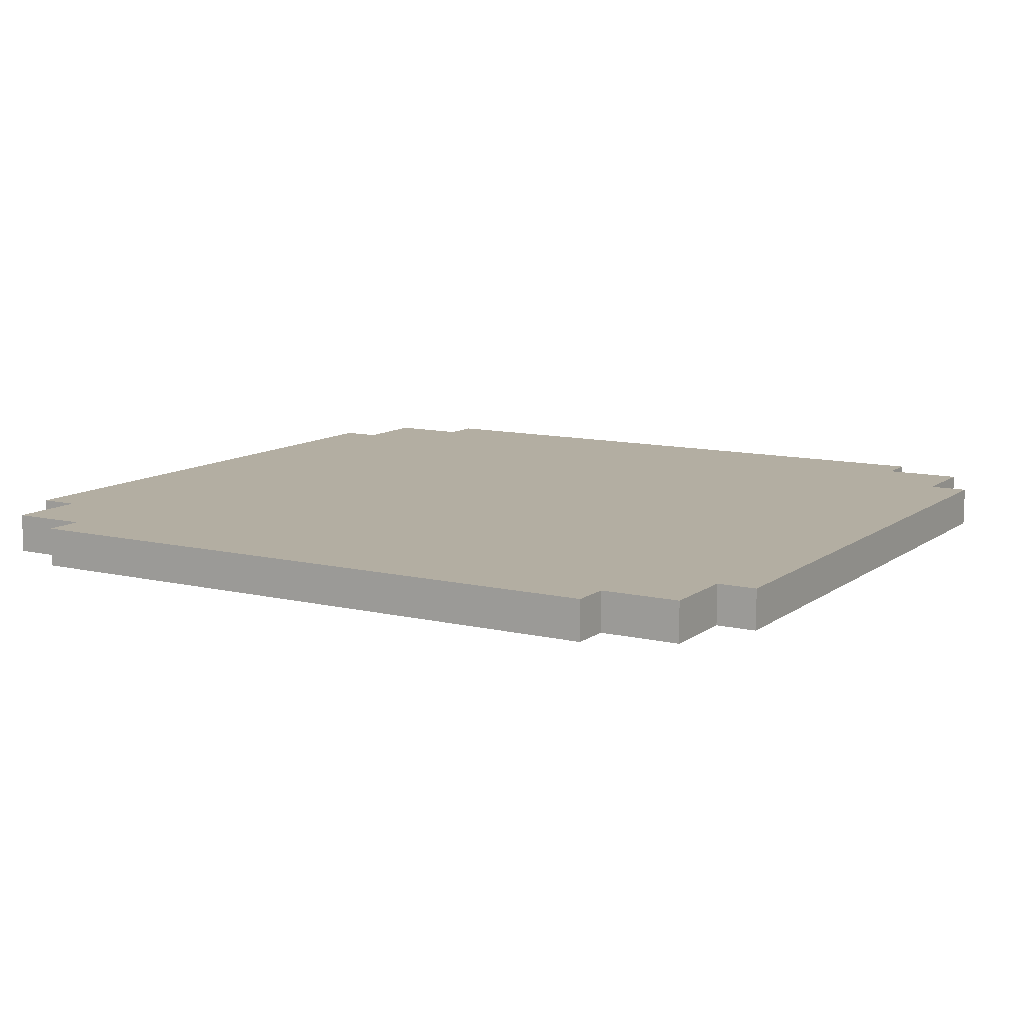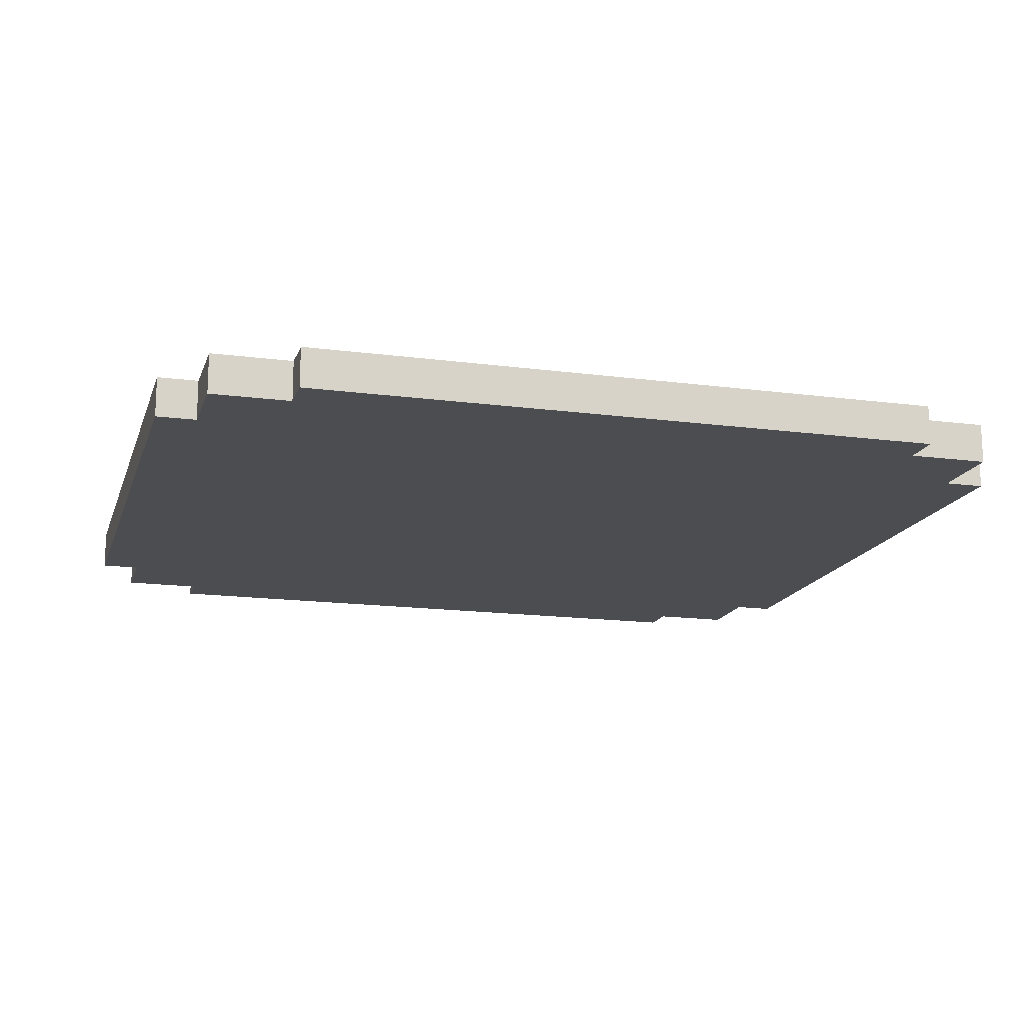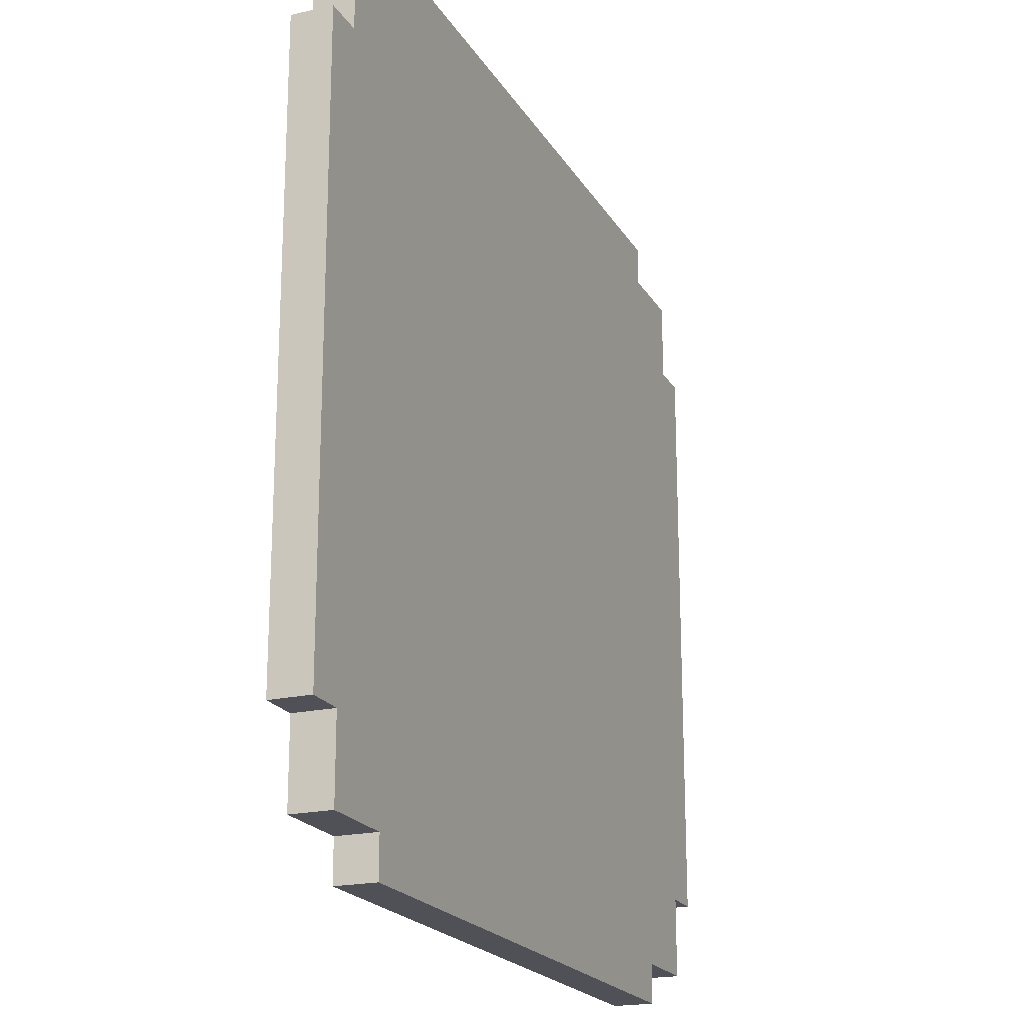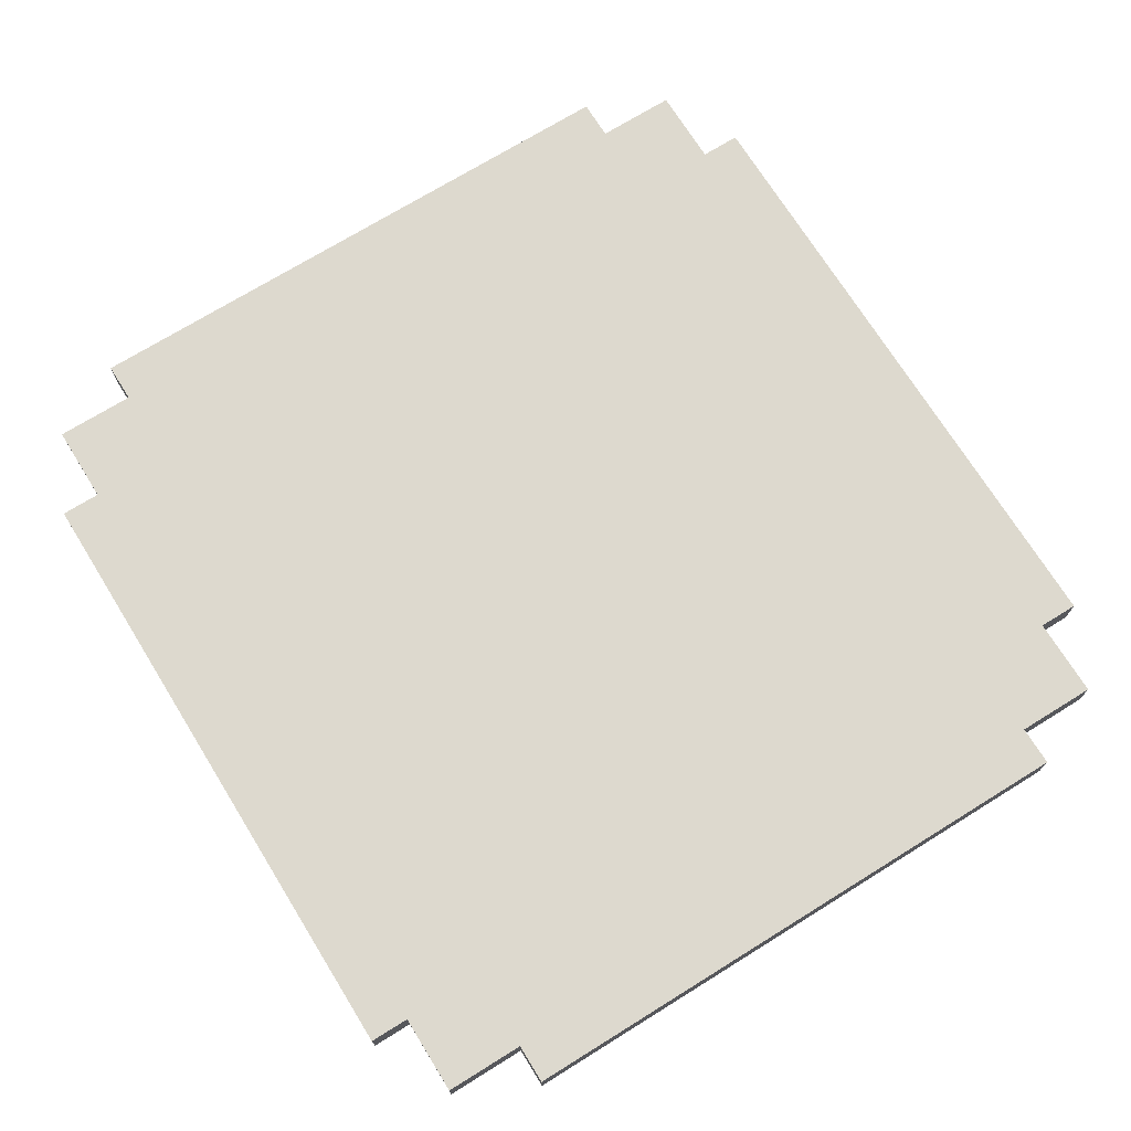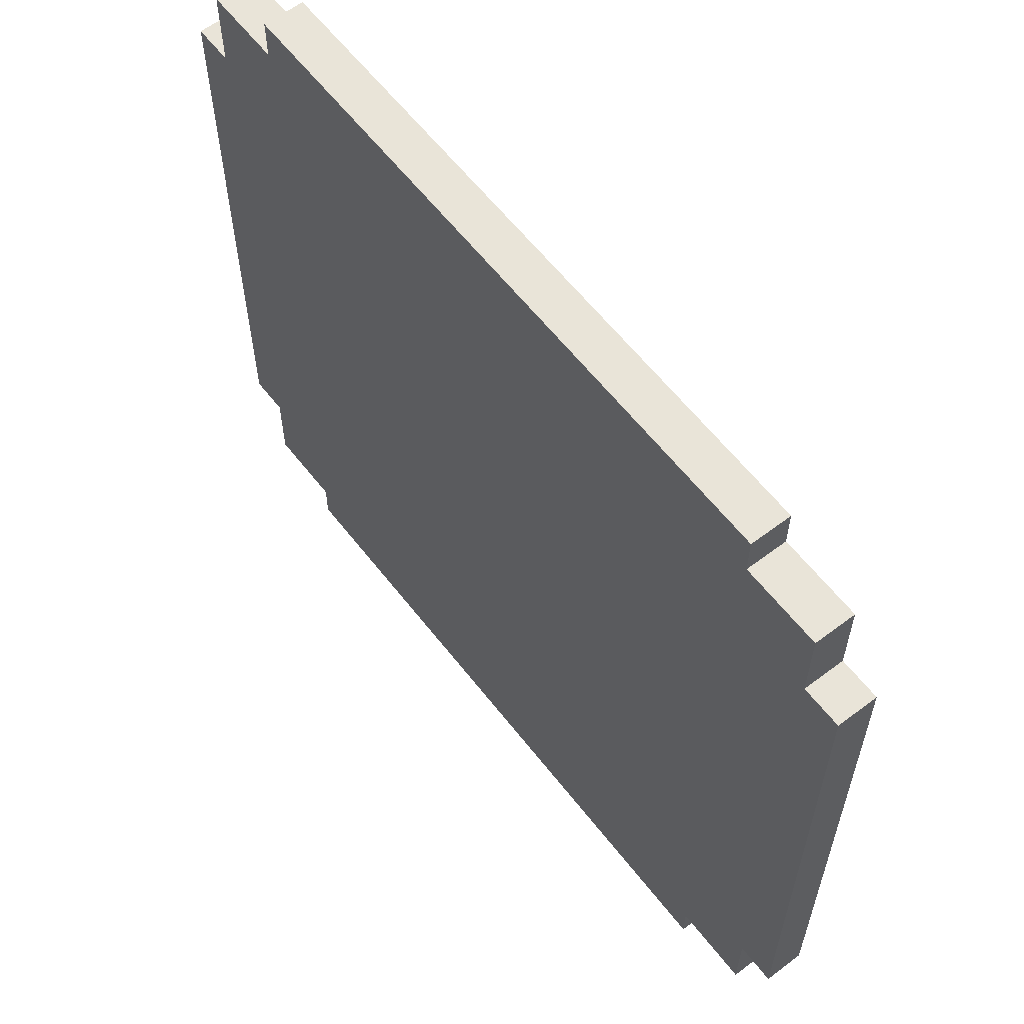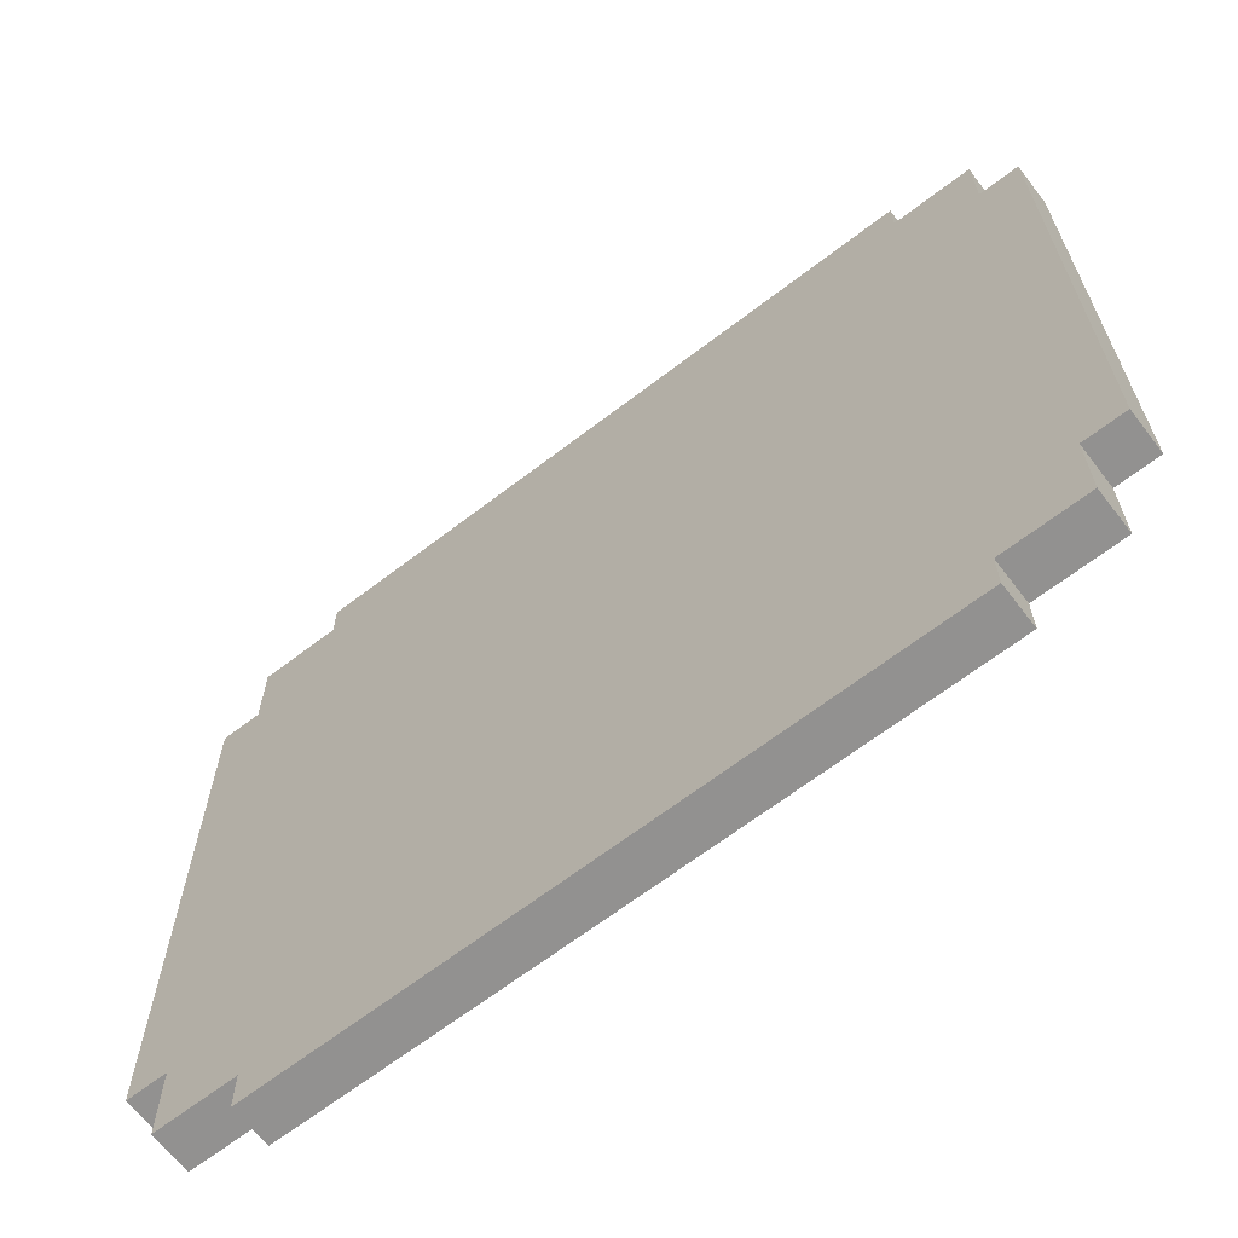
<metadata>
{"format":"obj","ext":"obj","renderer":"f3d","projection":"perspective","resolution":1024,"background":"white","views":[{"elev":10.8,"azim":30.6,"up":"+Y"},{"elev":-15.9,"azim":164.5,"up":"+Y"},{"elev":-20.3,"azim":112.5,"up":"+Z"},{"elev":71.8,"azim":58.2,"up":"+Y"},{"elev":60.5,"azim":52.3,"up":"+Z"},{"elev":-66.1,"azim":-142.4,"up":"+Z"}]}
</metadata>
<code>
g musik_lover_disk_mesh
v 0.09778 0.006111 -0.1283
v -0.09778 0.006111 -0.1283
v -0.09778 -0.006111 -0.1283
v 0.09778 -0.006111 -0.1283
v -0.09778 0.006111 -0.1161
v -0.1222 0.006111 -0.1161
v -0.1222 -0.006111 -0.1161
v -0.09778 -0.006111 -0.1161
v 0.1222 0.006111 -0.1161
v 0.09778 0.006111 -0.1161
v 0.09778 -0.006111 -0.1161
v 0.1222 -0.006111 -0.1161
v -0.1222 0.006111 -0.09167
v -0.1344 0.006111 -0.09167
v -0.1344 -0.006111 -0.09167
v -0.1222 -0.006111 -0.09167
v 0.1344 0.006111 -0.09167
v 0.1222 0.006111 -0.09167
v 0.1222 -0.006111 -0.09167
v 0.1344 -0.006111 -0.09167
v -0.09778 0.006111 0.1283
v 0.09778 0.006111 0.1283
v 0.09778 -0.006111 0.1283
v -0.09778 -0.006111 0.1283
v -0.1222 0.006111 0.1161
v -0.09778 0.006111 0.1161
v -0.09778 -0.006111 0.1161
v -0.1222 -0.006111 0.1161
v 0.09778 0.006111 0.1161
v 0.1222 0.006111 0.1161
v 0.1222 -0.006111 0.1161
v 0.09778 -0.006111 0.1161
v -0.1344 0.006111 0.09167
v -0.1222 0.006111 0.09167
v -0.1222 -0.006111 0.09167
v -0.1344 -0.006111 0.09167
v 0.1222 0.006111 0.09167
v 0.1344 0.006111 0.09167
v 0.1344 -0.006111 0.09167
v 0.1222 -0.006111 0.09167
v -0.1344 0.006111 -0.09167
v -0.1344 0.006111 0.09167
v -0.1344 -0.006111 0.09167
v -0.1344 -0.006111 -0.09167
v -0.1222 0.006111 -0.1161
v -0.1222 0.006111 -0.09167
v -0.1222 -0.006111 -0.09167
v -0.1222 -0.006111 -0.1161
v -0.1222 0.006111 0.09167
v -0.1222 0.006111 0.1161
v -0.1222 -0.006111 0.1161
v -0.1222 -0.006111 0.09167
v -0.09778 0.006111 -0.1283
v -0.09778 0.006111 -0.1161
v -0.09778 -0.006111 -0.1161
v -0.09778 -0.006111 -0.1283
v -0.09778 0.006111 0.1161
v -0.09778 0.006111 0.1283
v -0.09778 -0.006111 0.1283
v -0.09778 -0.006111 0.1161
v 0.1344 0.006111 0.09167
v 0.1344 0.006111 -0.09167
v 0.1344 -0.006111 -0.09167
v 0.1344 -0.006111 0.09167
v 0.1222 0.006111 -0.09167
v 0.1222 0.006111 -0.1161
v 0.1222 -0.006111 -0.1161
v 0.1222 -0.006111 -0.09167
v 0.1222 0.006111 0.1161
v 0.1222 0.006111 0.09167
v 0.1222 -0.006111 0.09167
v 0.1222 -0.006111 0.1161
v 0.09778 0.006111 -0.1161
v 0.09778 0.006111 -0.1283
v 0.09778 -0.006111 -0.1283
v 0.09778 -0.006111 -0.1161
v 0.09778 0.006111 0.1283
v 0.09778 0.006111 0.1161
v 0.09778 -0.006111 0.1161
v 0.09778 -0.006111 0.1283
v -0.09778 -0.006111 0.1161
v -0.1222 -0.006111 0.09167
v -0.1222 -0.006111 0.1161
v 0.09778 -0.006111 0.1161
v -0.09778 -0.006111 0.1283
v 0.09778 -0.006111 0.1283
v 0.1222 -0.006111 0.09167
v 0.1222 -0.006111 0.1161
v -0.1222 -0.006111 -0.09167
v -0.1344 -0.006111 -0.09167
v -0.1344 -0.006111 0.09167
v 0.1222 -0.006111 -0.09167
v 0.1344 -0.006111 -0.09167
v 0.1344 -0.006111 0.09167
v -0.09778 -0.006111 -0.1161
v 0.09778 -0.006111 -0.1161
v 0.09778 -0.006111 -0.1283
v -0.09778 -0.006111 -0.1283
v 0.1222 -0.006111 -0.1161
v -0.1222 -0.006111 -0.1161
v 0.09778 0.006111 0.1161
v 0.09778 0.006111 0.1283
v -0.09778 0.006111 0.1283
v -0.09778 0.006111 0.1161
v 0.1222 0.006111 0.09167
v 0.1222 0.006111 0.1161
v -0.1222 0.006111 0.09167
v -0.1222 0.006111 0.1161
v 0.1222 0.006111 -0.09167
v 0.1344 0.006111 0.09167
v 0.1344 0.006111 -0.09167
v -0.1222 0.006111 -0.09167
v -0.1344 0.006111 -0.09167
v -0.1344 0.006111 0.09167
v 0.09778 0.006111 -0.1161
v 0.1222 0.006111 -0.1161
v -0.09778 0.006111 -0.1161
v 0.09778 0.006111 -0.1283
v -0.09778 0.006111 -0.1283
v -0.1222 0.006111 -0.1161
g musik_lover_disk_mesh_0
f 3 2 1
f 4 3 1
f 7 6 5
f 8 7 5
f 11 10 9
f 12 11 9
f 15 14 13
f 16 15 13
f 19 18 17
f 20 19 17
f 23 22 21
f 24 23 21
f 27 26 25
f 28 27 25
f 31 30 29
f 32 31 29
f 35 34 33
f 36 35 33
f 39 38 37
f 40 39 37
f 43 42 41
f 44 43 41
f 47 46 45
f 48 47 45
f 51 50 49
f 52 51 49
f 55 54 53
f 56 55 53
f 59 58 57
f 60 59 57
f 63 62 61
f 64 63 61
f 67 66 65
f 68 67 65
f 71 70 69
f 72 71 69
f 75 74 73
f 76 75 73
f 79 78 77
f 80 79 77
f 83 82 81
f 84 81 82
f 85 81 84
f 86 85 84
f 87 84 82
f 84 87 88
f 87 82 89
f 89 82 90
f 82 91 90
f 92 87 89
f 87 92 93
f 94 87 93
f 92 89 95
f 95 96 92
f 97 96 95
f 98 97 95
f 99 92 96
f 95 89 100
f 103 102 101
f 104 103 101
f 104 101 105
f 105 101 106
f 107 104 105
f 107 108 104
f 107 105 109
f 109 105 110
f 111 109 110
f 112 107 109
f 107 112 113
f 114 107 113
f 112 109 115
f 109 116 115
f 115 117 112
f 117 115 118
f 119 117 118
f 112 117 120

</code>
